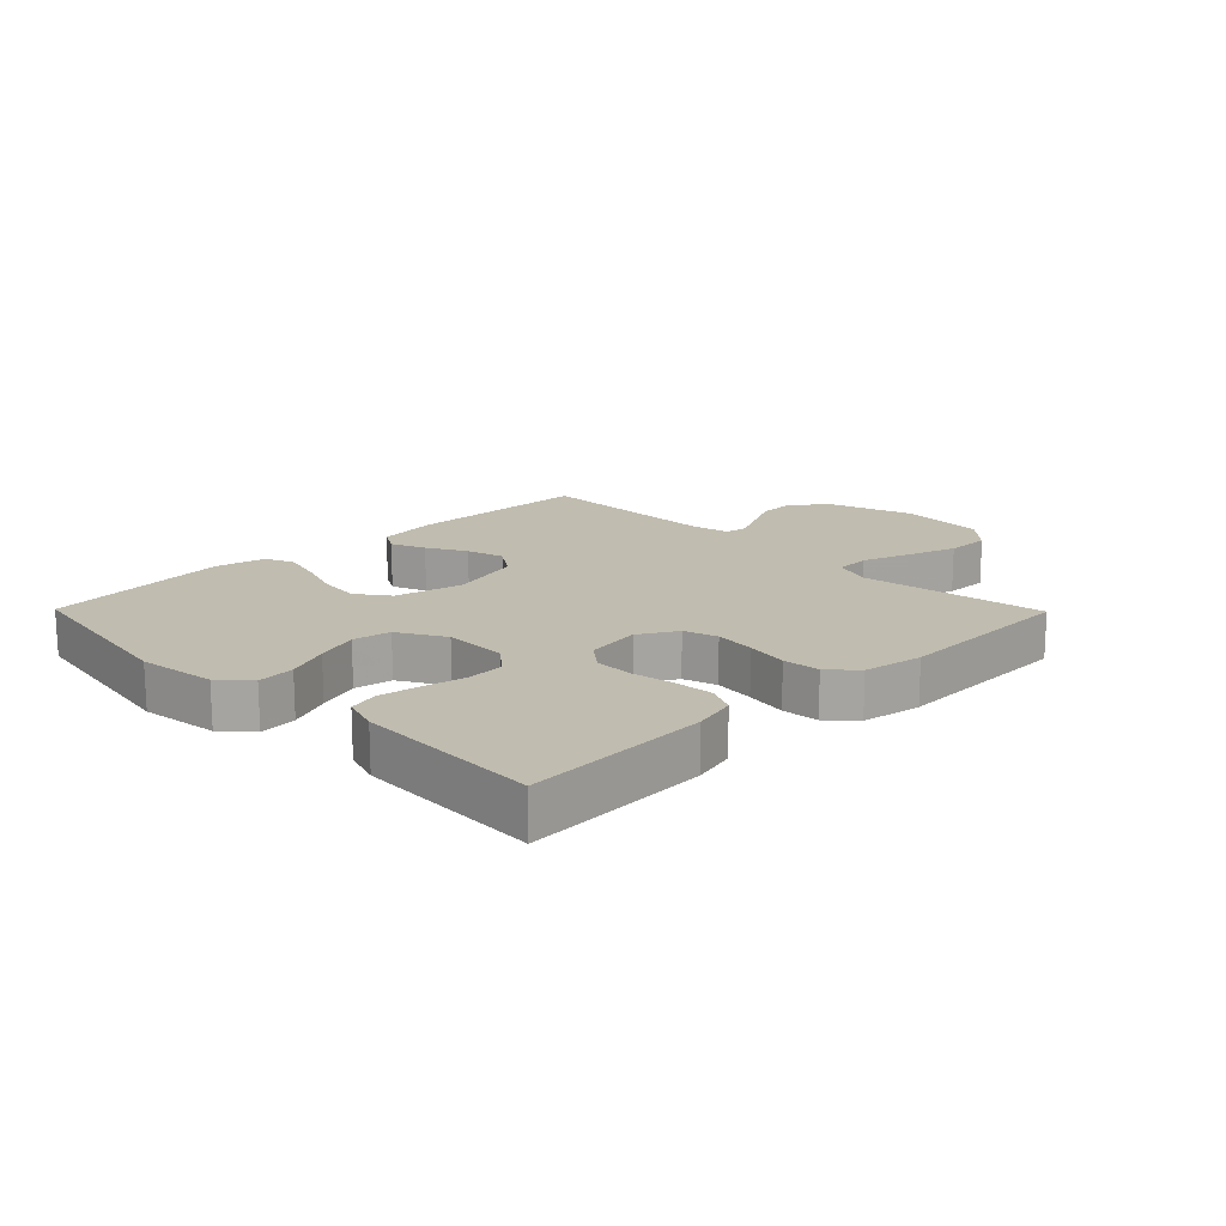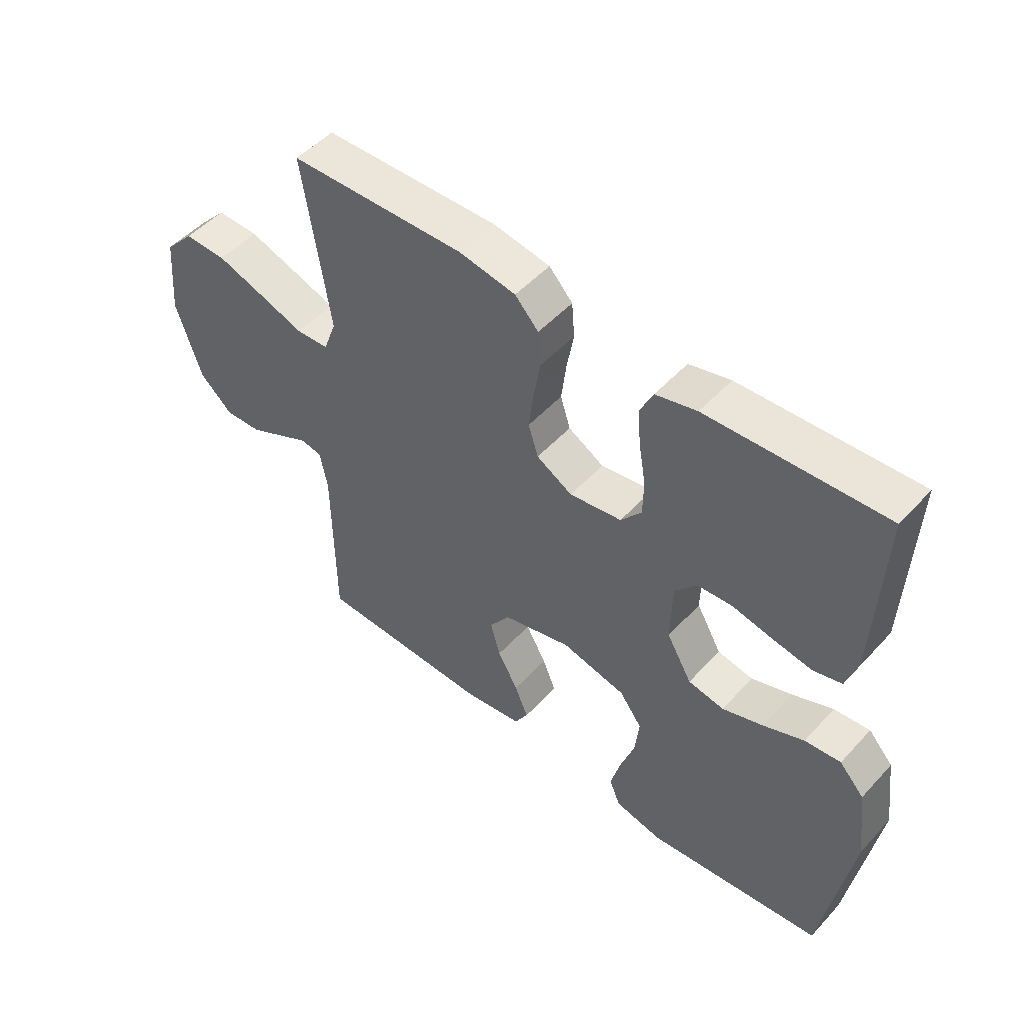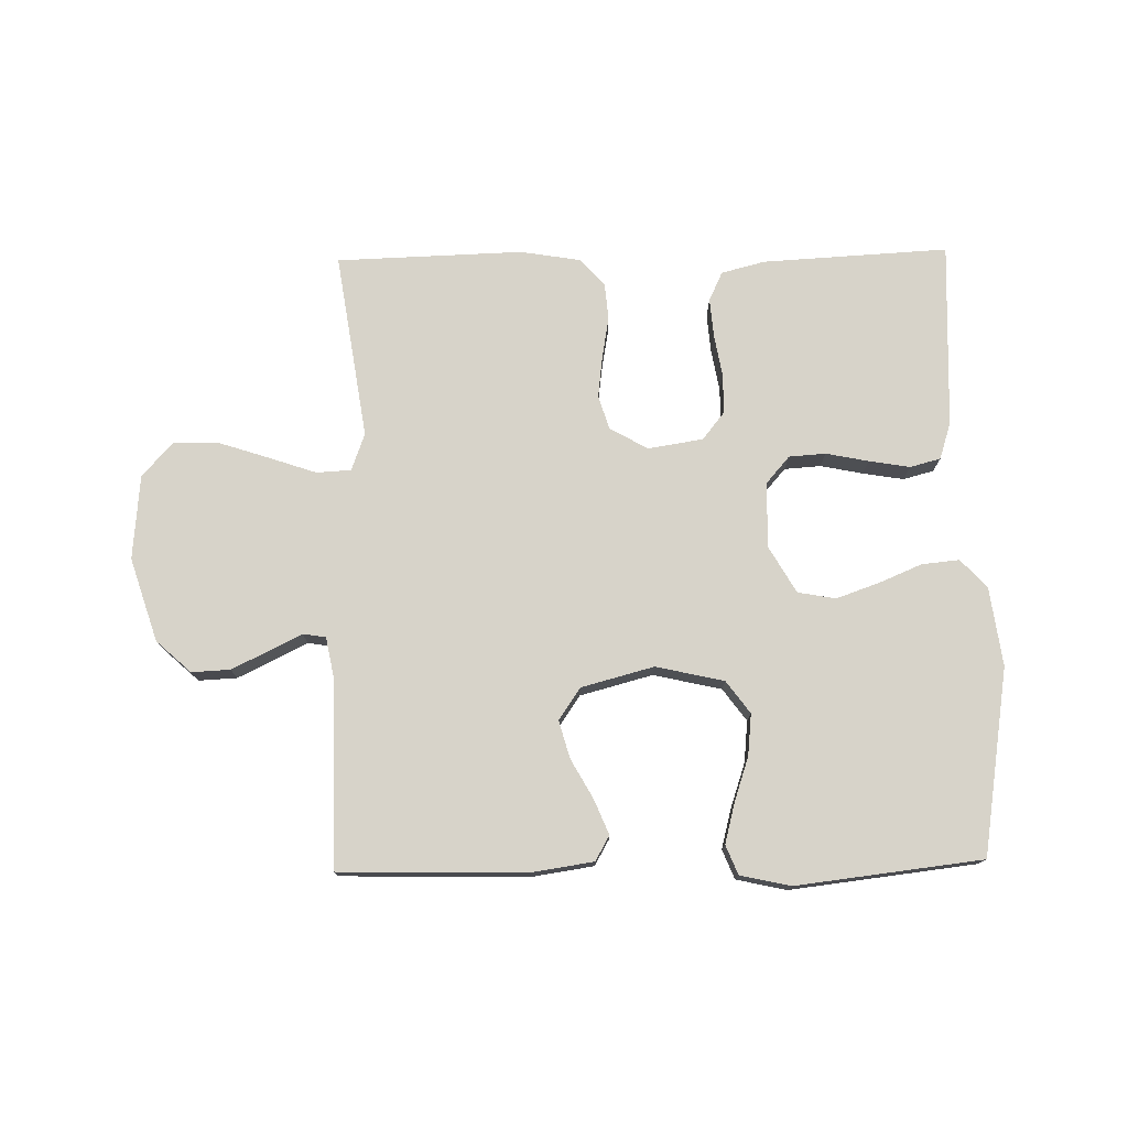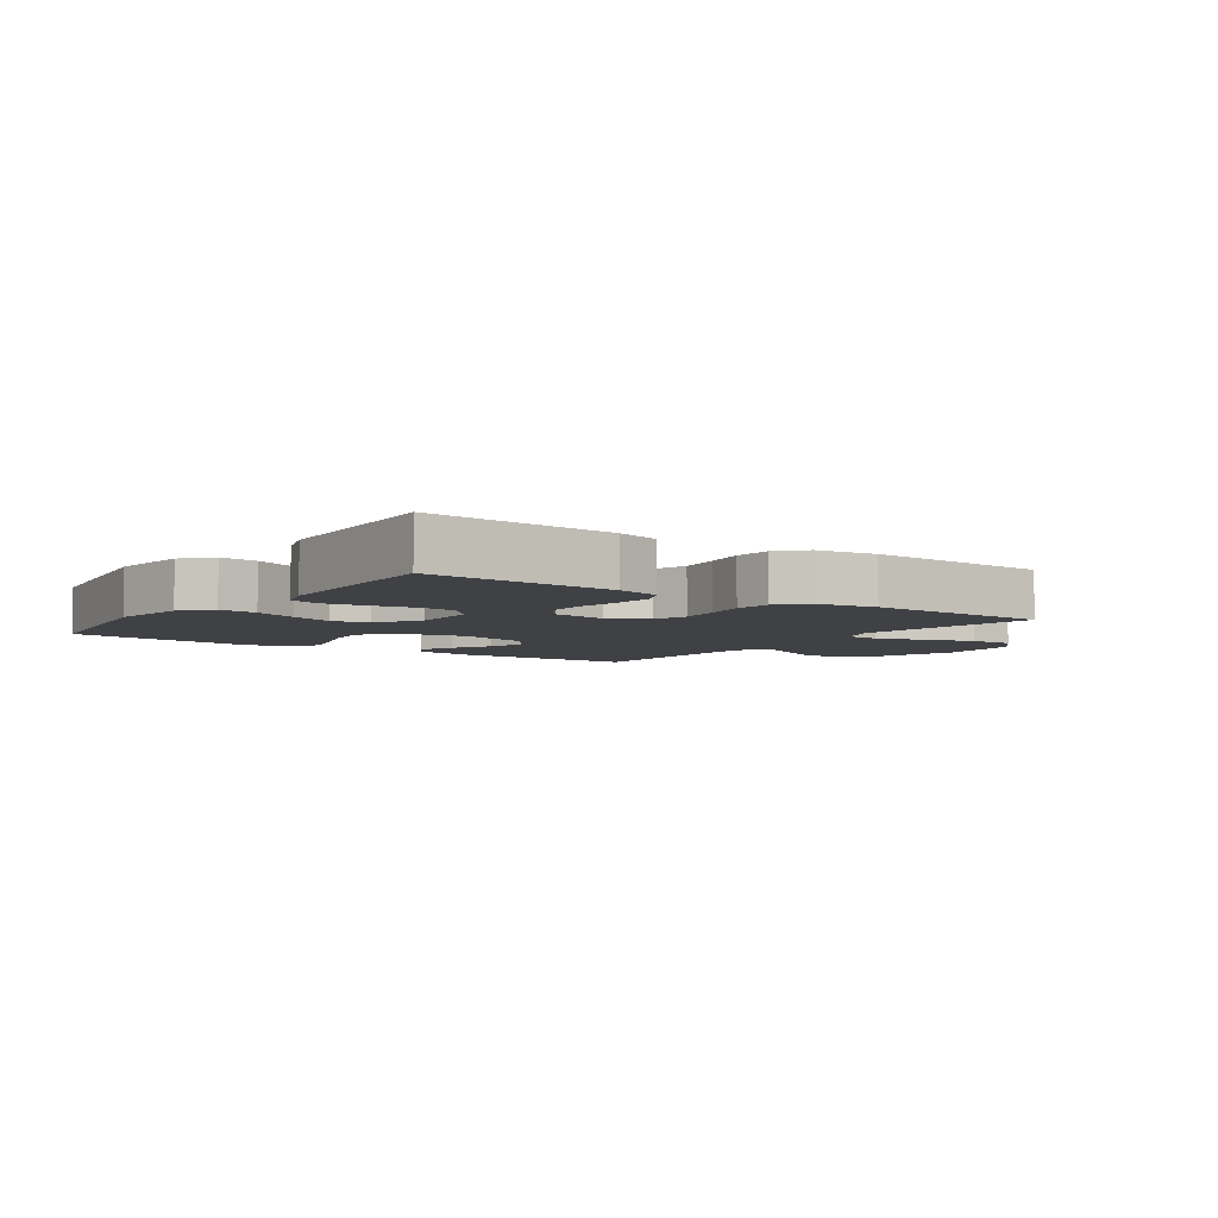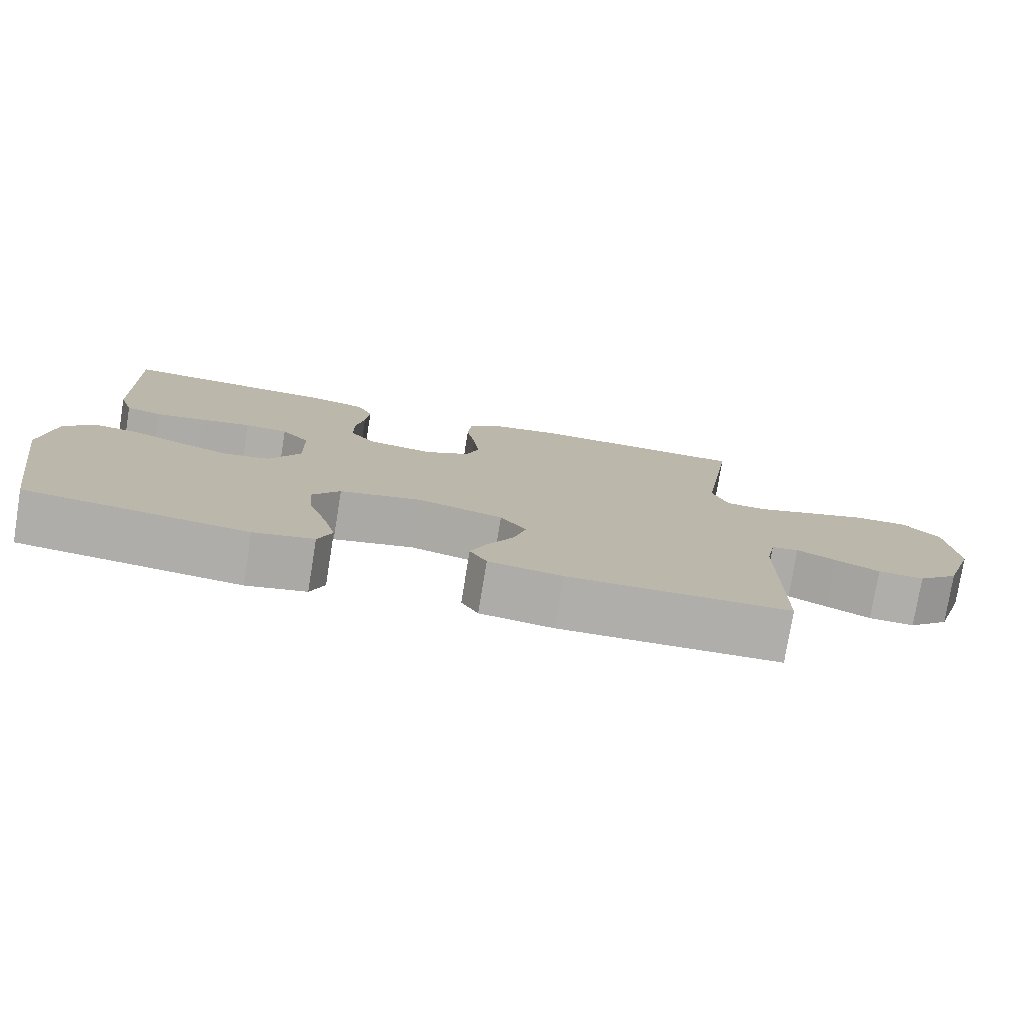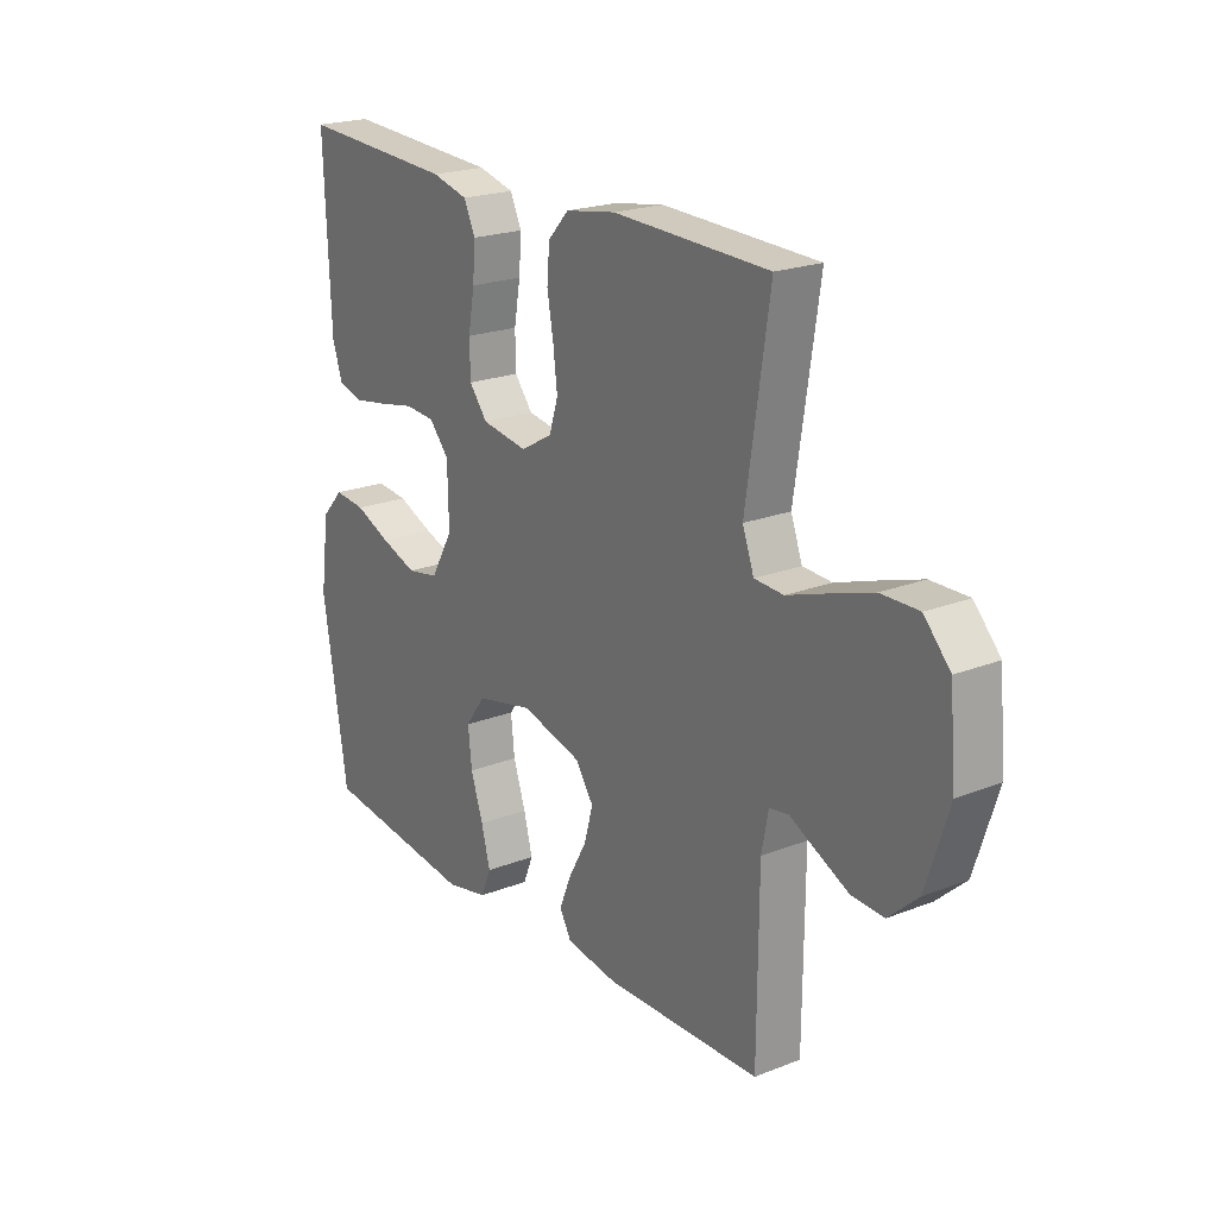
<metadata>
{"format":"obj","ext":"obj","renderer":"f3d","projection":"perspective","resolution":1024,"background":"white","views":[{"elev":16.3,"azim":-44.5,"up":"+Y"},{"elev":50.4,"azim":-139.3,"up":"+Z"},{"elev":76.1,"azim":178.9,"up":"+Y"},{"elev":-5.5,"azim":-35.5,"up":"+Y"},{"elev":-77.6,"azim":-9.2,"up":"+Z"},{"elev":21.3,"azim":55.2,"up":"+Z"}]}
</metadata>
<code>
v -0.5 0.07 -0.5
v -0.548 0.07 -0.2
v -0.531 0.07 -0.073
v -0.489 0.07 -0.027
v -0.428 0.07 -0.033
v -0.359 0.07 -0.062
v -0.29 0.07 -0.086
v -0.229 0.07 -0.075
v -0.186 0.07 0
v -0.188 0.07 0.105
v -0.226 0.07 0.149
v -0.285 0.07 0.153
v -0.354 0.07 0.139
v -0.42 0.07 0.128
v -0.469 0.07 0.141
v -0.488 0.07 0.2
v -0.5 0.07 0.5
v -0.2 0.07 0.484
v -0.13 0.07 0.466
v -0.108 0.07 0.419
v -0.113 0.07 0.356
v -0.125 0.07 0.287
v -0.124 0.07 0.225
v -0.089 0.07 0.181
v 0 0.07 0.167
v 0.061 0.07 0.202
v 0.078 0.07 0.256
v 0.07 0.07 0.322
v 0.058 0.07 0.39
v 0.063 0.07 0.45
v 0.103 0.07 0.493
v 0.2 0.07 0.509
v 0.5 0.07 0.5
v 0.455 0.07 0.2
v 0.477 0.07 0.14
v 0.533 0.07 0.137
v 0.609 0.07 0.163
v 0.691 0.07 0.19
v 0.763 0.07 0.191
v 0.813 0.07 0.137
v 0.825 0.07 0
v 0.782 0.07 -0.134
v 0.726 0.07 -0.185
v 0.664 0.07 -0.182
v 0.604 0.07 -0.153
v 0.552 0.07 -0.127
v 0.515 0.07 -0.133
v 0.502 0.07 -0.2
v 0.5 0.07 -0.5
v 0.2 0.07 -0.507
v 0.1 0.07 -0.492
v 0.077 0.07 -0.452
v 0.1 0.07 -0.396
v 0.135 0.07 -0.333
v 0.152 0.07 -0.272
v 0.117 0.07 -0.221
v 0 0.07 -0.19
v -0.11 0.07 -0.215
v -0.148 0.07 -0.267
v -0.141 0.07 -0.334
v -0.117 0.07 -0.405
v -0.1 0.07 -0.47
v -0.119 0.07 -0.517
v -0.2 0.07 -0.535
v -0.5 0 -0.5
v -0.548 0 -0.2
v -0.531 0 -0.073
v -0.489 0 -0.027
v -0.428 0 -0.033
v -0.359 0 -0.062
v -0.29 0 -0.086
v -0.229 0 -0.075
v -0.186 0 0
v -0.188 0 0.105
v -0.226 0 0.149
v -0.285 0 0.153
v -0.354 0 0.139
v -0.42 0 0.128
v -0.469 0 0.141
v -0.488 0 0.2
v -0.5 0 0.5
v -0.2 0 0.484
v -0.13 0 0.466
v -0.108 0 0.419
v -0.113 0 0.356
v -0.125 0 0.287
v -0.124 0 0.225
v -0.089 0 0.181
v 0 0 0.167
v 0.061 0 0.202
v 0.078 0 0.256
v 0.07 0 0.322
v 0.058 0 0.39
v 0.063 0 0.45
v 0.103 0 0.493
v 0.2 0 0.509
v 0.5 0 0.5
v 0.455 0 0.2
v 0.477 0 0.14
v 0.533 0 0.137
v 0.609 0 0.163
v 0.691 0 0.19
v 0.763 0 0.191
v 0.813 0 0.137
v 0.825 0 0
v 0.782 0 -0.134
v 0.726 0 -0.185
v 0.664 0 -0.182
v 0.604 0 -0.153
v 0.552 0 -0.127
v 0.515 0 -0.133
v 0.502 0 -0.2
v 0.5 0 -0.5
v 0.2 0 -0.507
v 0.1 0 -0.492
v 0.077 0 -0.452
v 0.1 0 -0.396
v 0.135 0 -0.333
v 0.152 0 -0.272
v 0.117 0 -0.221
v 0 0 -0.19
v -0.11 0 -0.215
v -0.148 0 -0.267
v -0.141 0 -0.334
v -0.117 0 -0.405
v -0.1 0 -0.47
v -0.119 0 -0.517
v -0.2 0 -0.535
f 60 61 62 63
f 60 63 64 1
f 51 52 53 54
f 51 54 55
f 48 49 50 51
f 47 48 51 55
f 43 44 45 46
f 41 42 43 46
f 41 46 47
f 36 37 38 39
f 36 39 40 41
f 31 32 33 34
f 31 34 35
f 28 29 30 31
f 27 28 31 35
f 26 27 35
f 25 26 35
f 19 20 21 22
f 19 22 23
f 18 19 23
f 17 18 23
f 16 17 23 24
f 12 13 14 15
f 12 15 16 24
f 3 4 5 6
f 3 6 7
f 2 3 7
f 59 60 1 2
f 58 59 2 7
f 57 58 7 8
f 56 57 8 9
f 41 47 55 56
f 35 36 41 56
f 25 35 56 9
f 11 12 24 25
f 10 11 25
f 9 10 25
f 127 126 125 124
f 65 128 127 124
f 118 117 116 115
f 119 118 115
f 115 114 113 112
f 119 115 112 111
f 110 109 108 107
f 110 107 106 105
f 111 110 105
f 103 102 101 100
f 105 104 103 100
f 98 97 96 95
f 99 98 95
f 95 94 93 92
f 99 95 92 91
f 99 91 90
f 99 90 89
f 86 85 84 83
f 87 86 83
f 87 83 82
f 87 82 81
f 88 87 81 80
f 79 78 77 76
f 88 80 79 76
f 70 69 68 67
f 71 70 67
f 71 67 66
f 66 65 124 123
f 71 66 123 122
f 72 71 122 121
f 73 72 121 120
f 120 119 111 105
f 120 105 100 99
f 73 120 99 89
f 89 88 76 75
f 89 75 74
f 89 74 73
f 1 65 66 2
f 2 66 67 3
f 3 67 68 4
f 4 68 69 5
f 5 69 70 6
f 6 70 71 7
f 7 71 72 8
f 8 72 73 9
f 9 73 74 10
f 10 74 75 11
f 11 75 76 12
f 12 76 77 13
f 13 77 78 14
f 14 78 79 15
f 15 79 80 16
f 16 80 81 17
f 17 81 82 18
f 18 82 83 19
f 19 83 84 20
f 20 84 85 21
f 21 85 86 22
f 22 86 87 23
f 23 87 88 24
f 24 88 89 25
f 25 89 90 26
f 26 90 91 27
f 27 91 92 28
f 28 92 93 29
f 29 93 94 30
f 30 94 95 31
f 31 95 96 32
f 32 96 97 33
f 33 97 98 34
f 34 98 99 35
f 35 99 100 36
f 36 100 101 37
f 37 101 102 38
f 38 102 103 39
f 39 103 104 40
f 40 104 105 41
f 41 105 106 42
f 42 106 107 43
f 43 107 108 44
f 44 108 109 45
f 45 109 110 46
f 46 110 111 47
f 47 111 112 48
f 48 112 113 49
f 49 113 114 50
f 50 114 115 51
f 51 115 116 52
f 52 116 117 53
f 53 117 118 54
f 54 118 119 55
f 55 119 120 56
f 56 120 121 57
f 57 121 122 58
f 58 122 123 59
f 59 123 124 60
f 60 124 125 61
f 61 125 126 62
f 62 126 127 63
f 63 127 128 64
f 64 128 65 1

</code>
